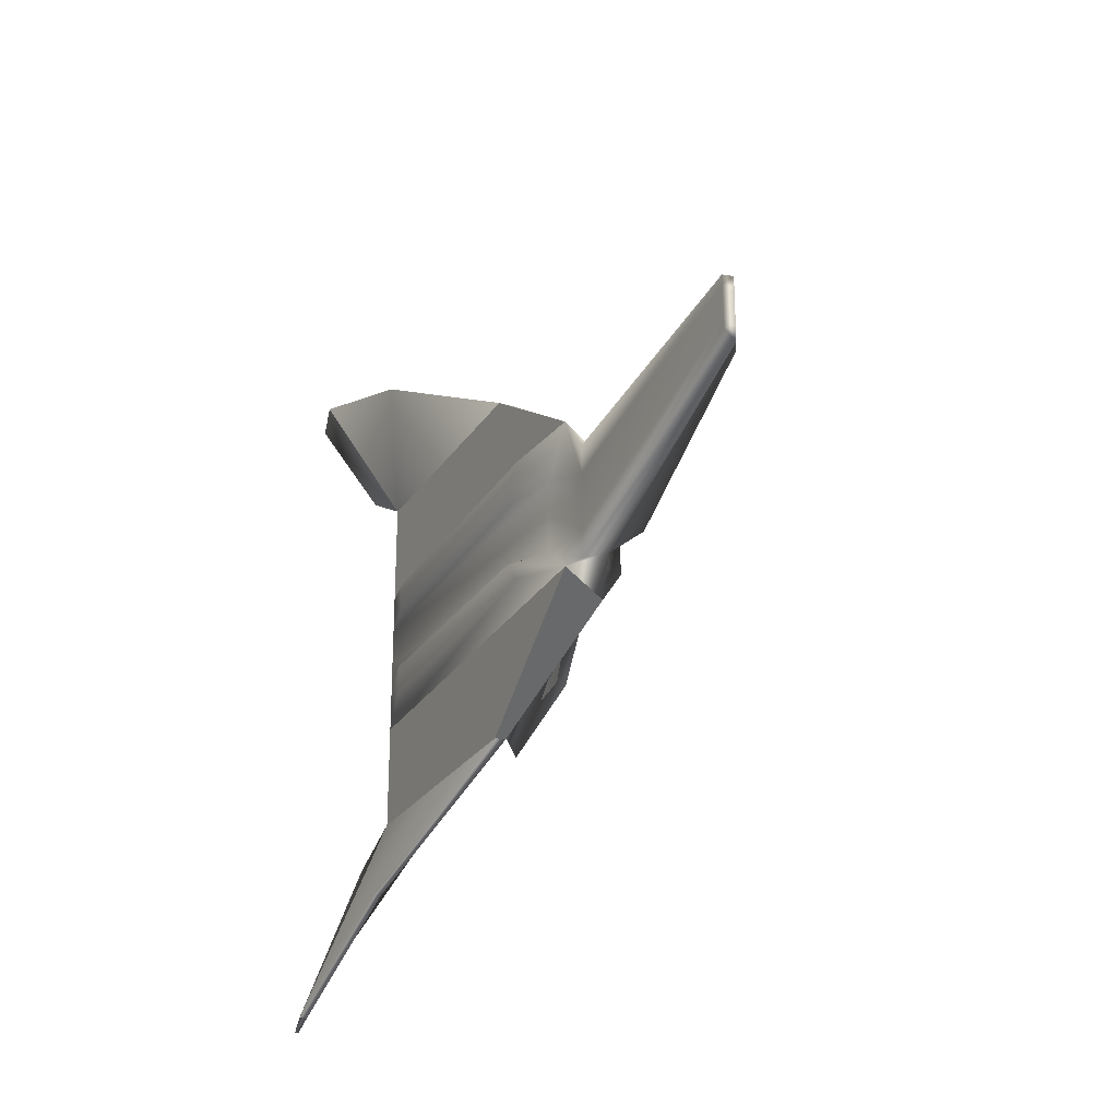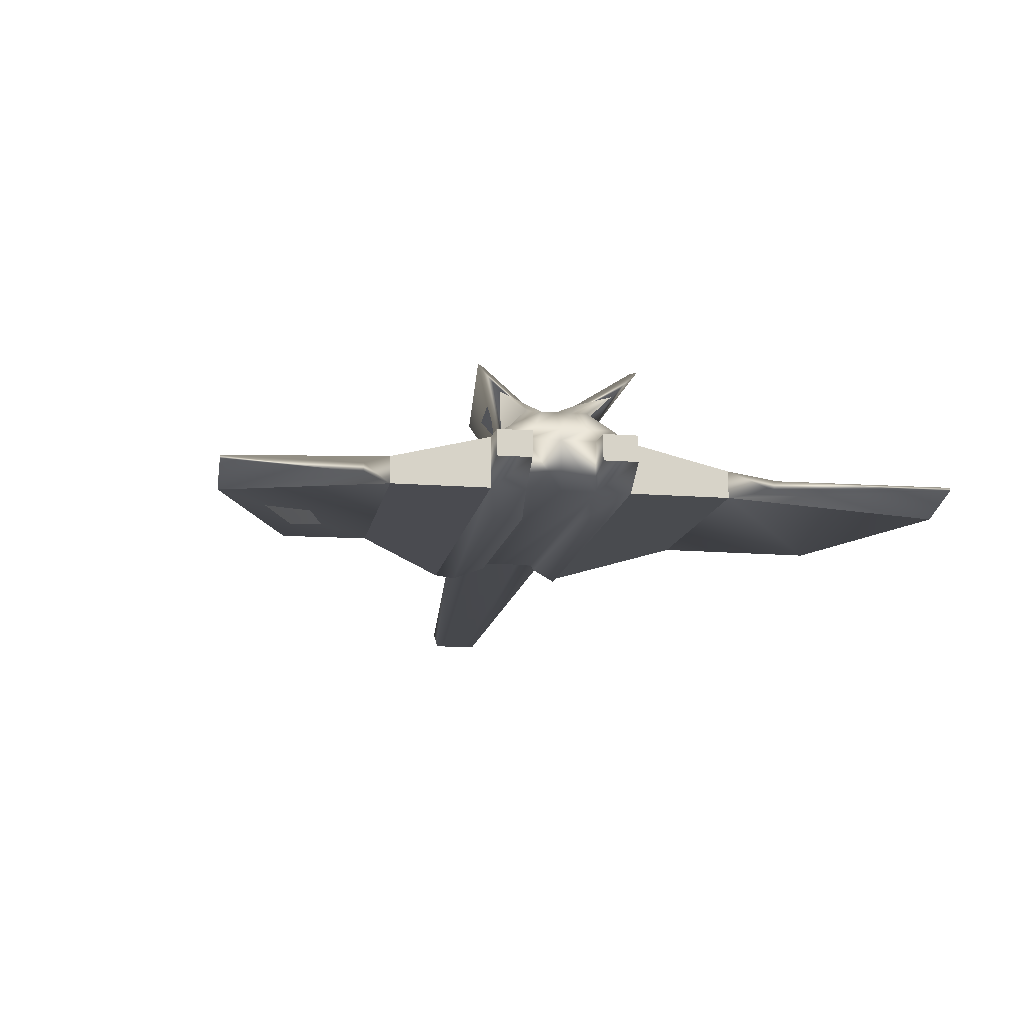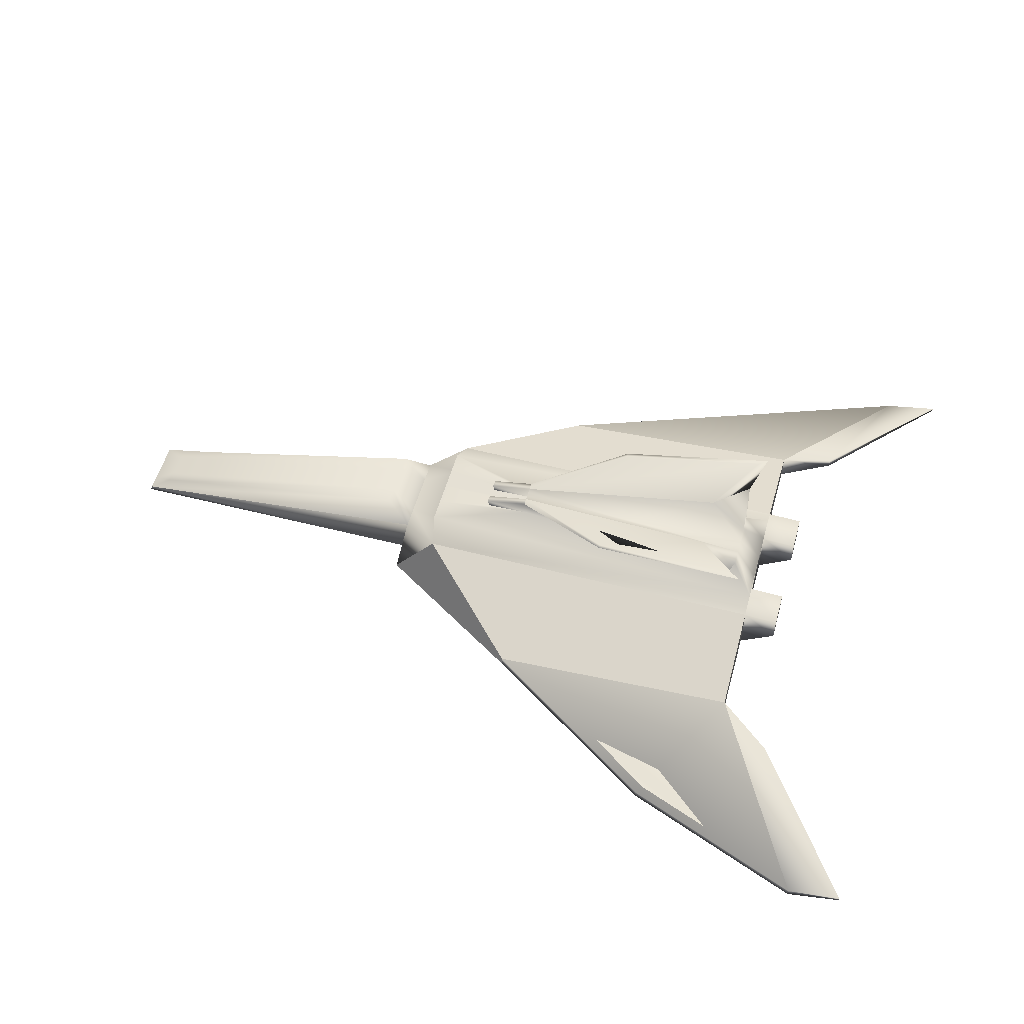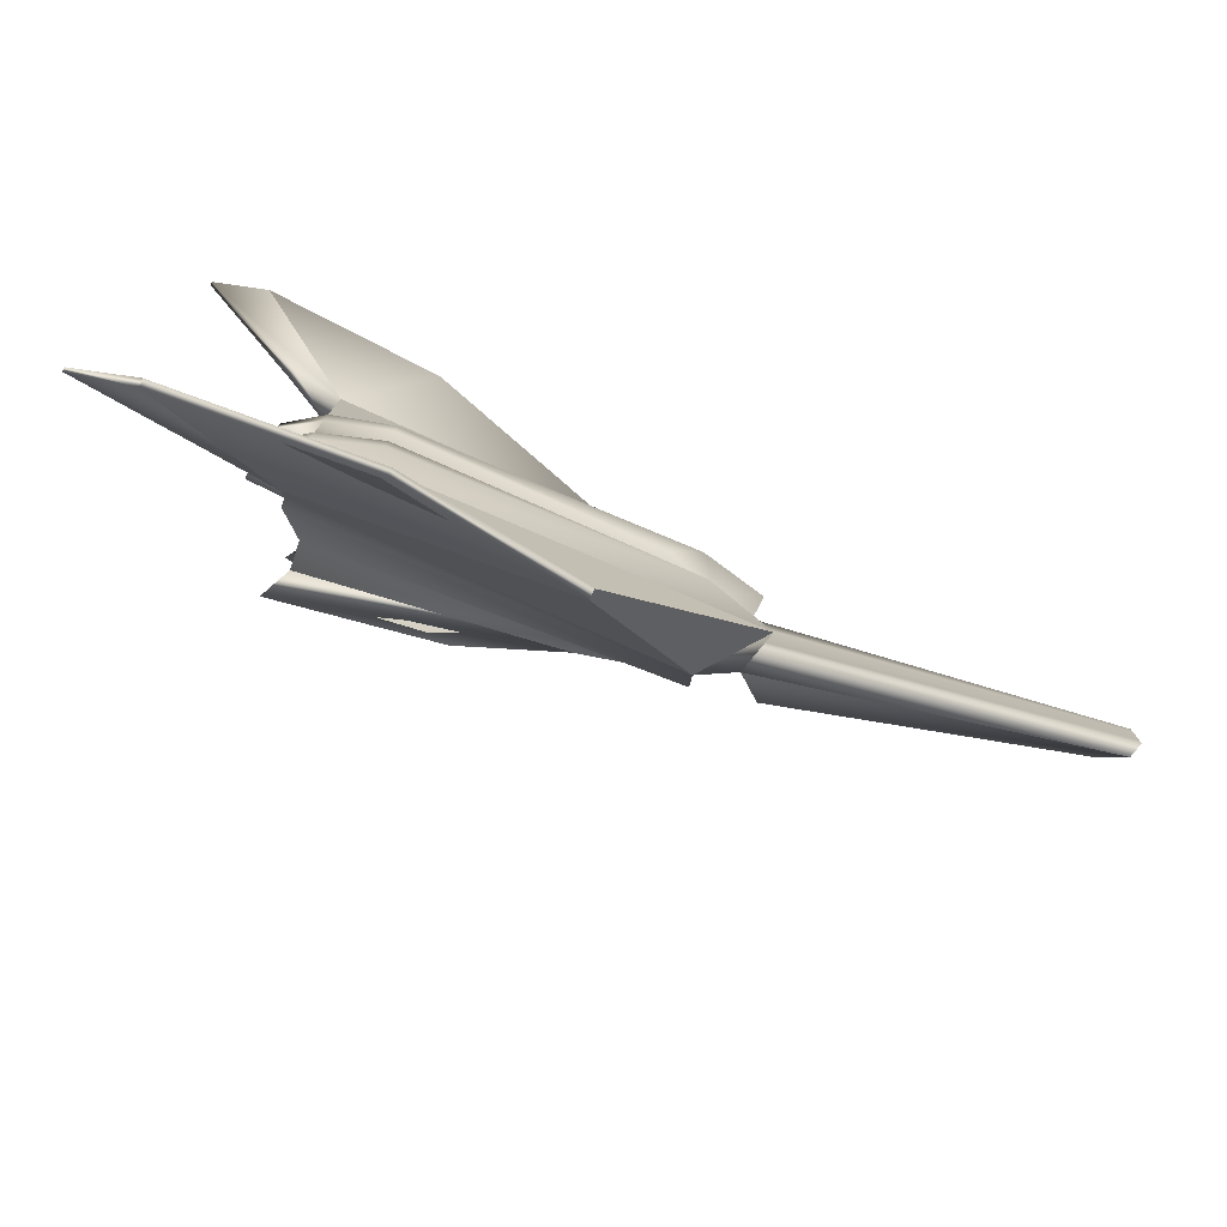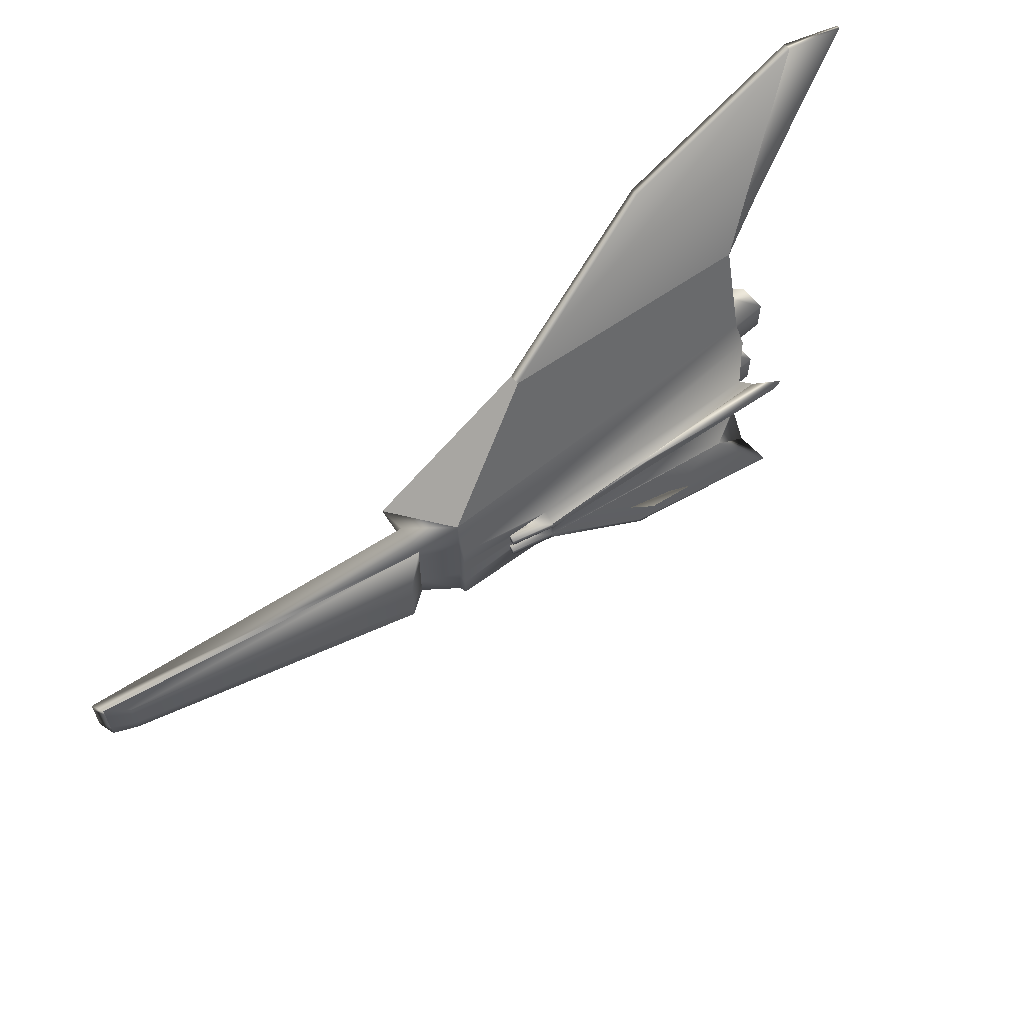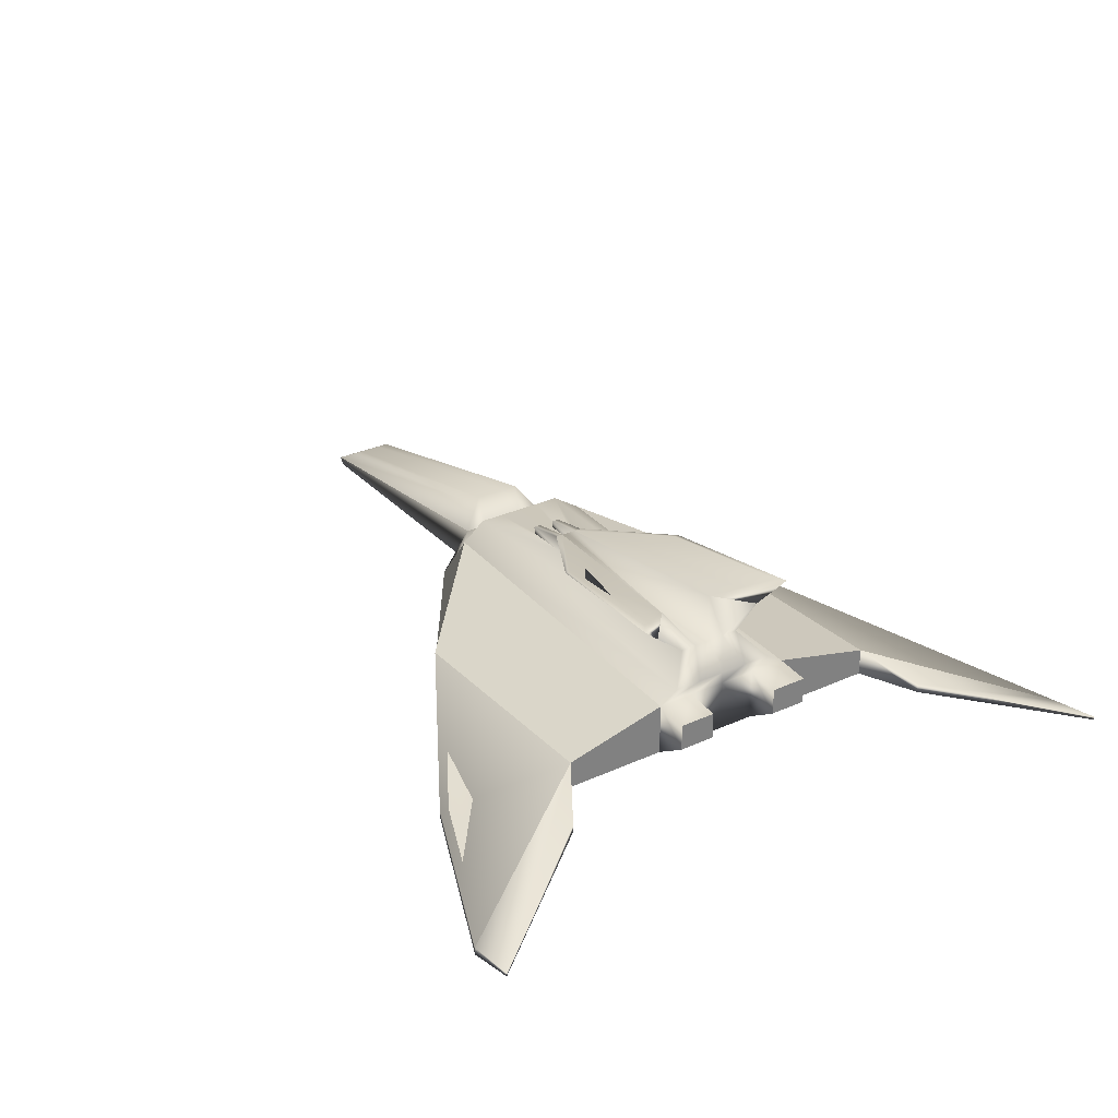
<metadata>
{"format":"obj","ext":"obj","renderer":"f3d","projection":"perspective","resolution":1024,"background":"white","views":[{"elev":-26.5,"azim":63.7,"up":"+Z"},{"elev":-13.5,"azim":-100.0,"up":"+Y"},{"elev":53.5,"azim":-164.5,"up":"+Y"},{"elev":-77.9,"azim":-24.0,"up":"+Z"},{"elev":63.9,"azim":141.0,"up":"+Z"},{"elev":31.0,"azim":-122.9,"up":"+Y"}]}
</metadata>
<code>
o White
v 7.526 -1.725 -1.014
v 7.707 -2.201 -0.8249
v 7.526 -1.725 1.014
v 7.707 -2.201 0.8249
v -3.93 0.46 -1.553
v -3.93 -0.46 -1.94
v -3.93 0.46 1.553
v -3.93 -0.46 1.94
v -5.264 0.9119 -2.475
v -3.686 -1.15 -2.475
v -5.264 0.9119 2.475
v -3.686 -1.15 2.475
v -17.74 0.9119 -2.475
v -17.74 -0.9119 -2.475
v -17.74 0.9119 2.475
v -17.74 -0.9119 2.475
v -8.567 1.599 -0.516
v -8.567 1.599 0.516
v -16.94 2.151 -1.105
v -16.94 2.151 1.105
v -9.062 -0.5606 6.006
v -9.062 -0.9119 6.006
v -17.74 0.05254 6.006
v -17.74 -0.9119 6.006
v -9.062 -0.5606 -5.967
v -9.062 -0.9119 -5.967
v -17.74 0.05254 -5.967
v -17.74 -0.9119 -5.967
v -15.24 -2.069 9.429
v -15.24 -2.327 9.429
v -21.51 -2.069 11.86
v -21.51 -2.327 11.86
v -15.24 -2.069 -9.402
v -15.24 -2.327 -9.402
v -21.51 -2.069 -11.83
v -21.51 -2.327 -11.83
v -5.091 1.458 1.585
v -5.091 1.458 -1.585
v -17.74 1.331 1.842
v -17.74 1.331 -1.842
v -8.453 2.11 -0.516
v -8.453 2.11 0.516
v -16.82 2.846 -2.014
v -16.82 2.846 2.014
v -3.93 -0.46 0
v 7.526 -1.725 0
v -3.93 0.46 0
v 7.707 -2.201 0
v -5.264 -0.9119 0
v -5.264 0.9119 0
v -17.74 -0.9119 0
v -17.74 0.9119 0
v -5.091 1.458 0
v -17.74 1.331 0
v -8.567 1.599 0
v -16.94 2.151 0
v -8.453 2.11 0
v -12.63 1.885 0
v -3.93 0.46 -0.7764
v 7.707 -2.201 -0.5228
v -5.264 0.9119 -1.237
v -17.74 0.9119 -1.237
v -5.091 1.458 -0.7926
v -17.74 1.331 -0.9211
v -8.567 1.599 -0.258
v -16.94 2.151 -0.5525
v -8.453 2.11 -0.258
v -15.59 2.846 -0.9675
v -3.93 -0.46 -0.97
v 7.526 -1.725 -0.507
v -5.264 -0.9119 -1.237
v -17.74 -0.9119 -1.237
v -3.93 -0.46 0.97
v 7.526 -1.725 0.507
v -5.264 -0.9119 1.237
v -17.74 -0.9119 1.237
v -3.93 0.46 0.7764
v 7.707 -2.201 0.5228
v -5.264 0.9119 1.237
v -17.74 0.9119 1.237
v -5.091 1.458 0.7926
v -17.74 1.331 0.9211
v -8.567 1.599 0.258
v -16.94 2.151 0.5525
v -8.453 2.11 0.258
v -15.59 2.846 0.9675
v -11.88 2.944 -2.198
v -11.88 2.944 2.198
v -7.088 1.269 -0.516
v -7.088 1.269 0.516
v -6.974 1.78 -0.516
v -6.974 1.78 0.516
v -7.088 1.269 -0.258
v -6.974 1.78 -0.258
v -7.088 1.269 0.258
v -6.974 1.78 0.258
v -5.937 -1.716 -2.034
v -5.937 -1.716 2.034
v -15.73 -1.492 -2.034
v -15.73 -1.492 2.034
v -7.037 -1.492 -1.017
v -15.73 -1.492 -1.017
v -7.037 -1.492 1.017
v -15.73 -1.492 1.017
v -18.93 0.8592 -2.475
v -18.93 -0.08242 -2.475
v -18.93 0.8592 2.475
v -18.93 -0.08242 2.475
v -18.93 0.8592 -1.237
v -18.93 -0.08242 -1.237
v -18.93 -0.08242 1.237
v -18.93 0.8592 1.237
v -13.08 2.461 -1.186
v -13.08 2.461 1.186
f 4 3 7 8
f 5 6 10 9
f 73 78 4 8
f 78 74 3 4
f 6 5 1 2
f 9 13 40 38
f 8 7 11 12
f 73 8 12 75
f 59 5 9 61
f 13 14 106 105
f 12 16 100 98
f 84 20 44 86
f 61 9 38 63
f 15 11 37 39
f 80 15 39 82
f 21 23 31 29
f 26 28 36 34
f 30 29 31 32
f 22 21 29 30
f 24 22 30 32
f 33 34 36 35
f 27 25 33 35
f 25 26 34 33
f 83 18 37 81
f 66 19 40 64
f 19 17 38 40
f 18 20 39 37
f 17 19 43 41
f 42 18 90 92
f 20 18 42 44
f 83 55 57 85
f 85 57 58 86
f 84 56 54 82
f 65 55 53 63
f 62 52 54 64
f 79 50 53 81
f 66 56 58 68
f 71 49 51 72
f 76 80 52 51
f 77 47 50 79
f 69 45 49 71
f 60 70 46 48
f 69 60 48 45
f 6 2 60 69
f 2 1 70 60
f 6 69 71 10
f 75 12 98 103
f 19 66 68 43
f 13 62 64 40
f 17 65 63 38
f 55 65 67 57
f 57 67 68 58
f 56 66 64 54
f 50 61 63 53
f 51 52 62 72
f 47 59 61 50
f 7 77 79 11
f 72 62 109 110
f 11 79 81 37
f 20 84 82 39
f 18 83 95 90
f 55 83 81 53
f 52 80 82 54
f 56 84 86 58
f 49 75 76 51
f 45 73 75 49
f 48 46 74 78
f 45 48 78 73
f 93 89 91 94
f 90 95 96 92
f 65 17 89 93
f 67 65 93 94
f 83 85 96 95
f 17 41 91 89
f 41 67 94 91
f 85 42 92 96
f 103 98 100 104
f 97 101 102 99
f 76 75 103 104
f 16 76 104 100
f 71 72 102 101
f 14 10 97 99
f 72 14 99 102
f 10 71 101 97
f 76 16 108 111
f 15 80 112 107
f 80 76 111 112
f 62 13 105 109
f 14 72 110 106
f 16 15 107 108
l 87 113
l 88 114
o Plexiglas
v 7.526 -1.725 -1.014
v 7.526 -1.725 1.014
v -3.93 0.46 -1.553
v -3.93 0.46 1.553
v 6.757 -1.294 -0.7902
v 6.757 -1.294 0.7902
v -3.055 1.184 -1.074
v -3.055 1.184 1.074
v 7.526 -1.725 0
v -3.93 0.46 0
v 6.757 -1.294 0
v -3.055 1.184 0
v -3.93 0.46 -0.7764
v -3.055 1.184 -0.5368
v 7.526 -1.725 -0.507
v 6.757 -1.294 -0.3951
v 7.526 -1.725 0.507
v 6.757 -1.294 0.3951
v -3.93 0.46 0.7764
v -3.055 1.184 0.5368
f 133 118 122 134
f 132 134 122 120
f 129 115 119 130
f 115 117 121 119
f 118 116 120 122
f 131 123 125 132
f 130 128 126 125
f 127 124 126 128
f 117 127 128 121
f 119 121 128 130
f 123 129 130 125
f 116 131 132 120
f 125 126 134 132
f 124 133 134 126
o Red
v -17.74 0.05254 6.006
v -17.74 -0.9119 6.006
v -17.74 0.05254 -5.967
v -17.74 -0.9119 -5.967
v -21.51 -2.069 11.86
v -21.51 -2.327 11.86
v -21.51 -2.069 -11.83
v -21.51 -2.327 -11.83
v -8.453 2.11 -0.516
v -8.453 2.11 0.516
v -16.82 2.846 -2.014
v -16.82 2.846 2.014
v -8.453 2.11 -0.258
v -15.59 2.846 -0.9675
v -8.453 2.11 0.258
v -15.59 2.846 0.9675
v -11.88 2.944 -2.353
v -11.88 2.944 2.353
v -17.28 3.68 -2.869
v -17.28 3.68 2.869
v -11.88 2.944 -2.198
v -16.97 3.68 -2.642
v -11.88 2.944 2.198
v -16.97 3.68 2.642
v -19.55 -0.7148 7.093
v -19.55 -1.051 7.093
v -19.55 -0.7148 -7.056
v -19.55 -1.051 -7.056
v -23.33 -1.682 11.86
v -23.33 -1.808 11.86
v -23.33 -1.682 -11.84
v -23.33 -1.808 -11.84
f 136 140 164 160
f 141 142 166 165
f 146 144 152 154
f 149 150 158 157
f 155 151 153 156
f 152 157 158 154
f 145 148 156 153
f 150 146 154 158
f 143 145 153 151
f 148 147 155 156
f 147 143 151 155
f 144 149 157 152
f 159 160 164 163
f 162 161 165 166
f 135 136 160 159
f 137 141 165 161
f 142 138 162 166
f 140 139 163 164
f 138 137 161 162
f 139 135 159 163
o LightBlue
v -5.264 0.9119 -2.475
v -3.686 -1.15 -2.475
v -5.264 0.9119 2.475
v -3.686 -1.15 2.475
v -17.74 0.9119 -2.475
v -17.74 -0.9119 -2.475
v -17.74 0.9119 2.475
v -17.74 -0.9119 2.475
v -9.062 -0.5606 6.006
v -9.062 -0.9119 6.006
v -17.74 0.05254 6.006
v -17.74 -0.9119 6.006
v -9.062 -0.5606 -5.967
v -9.062 -0.9119 -5.967
v -17.74 0.05254 -5.967
v -17.74 -0.9119 -5.967
f 174 170 176 178
f 171 167 179 181
f 170 169 175 176
f 169 173 177 175
f 173 174 178 177
f 172 171 181 182
f 168 172 182 180
f 167 168 180 179
o Turbine
v -18.93 0.8592 -2.475
v -18.93 -0.08242 -2.475
v -18.93 0.8592 2.475
v -18.93 -0.08242 2.475
v -18.93 0.8592 -1.237
v -18.93 -0.08242 -1.237
v -18.93 -0.08242 1.237
v -18.93 0.8592 1.237
f 188 187 183 184
f 186 185 190 189

</code>
